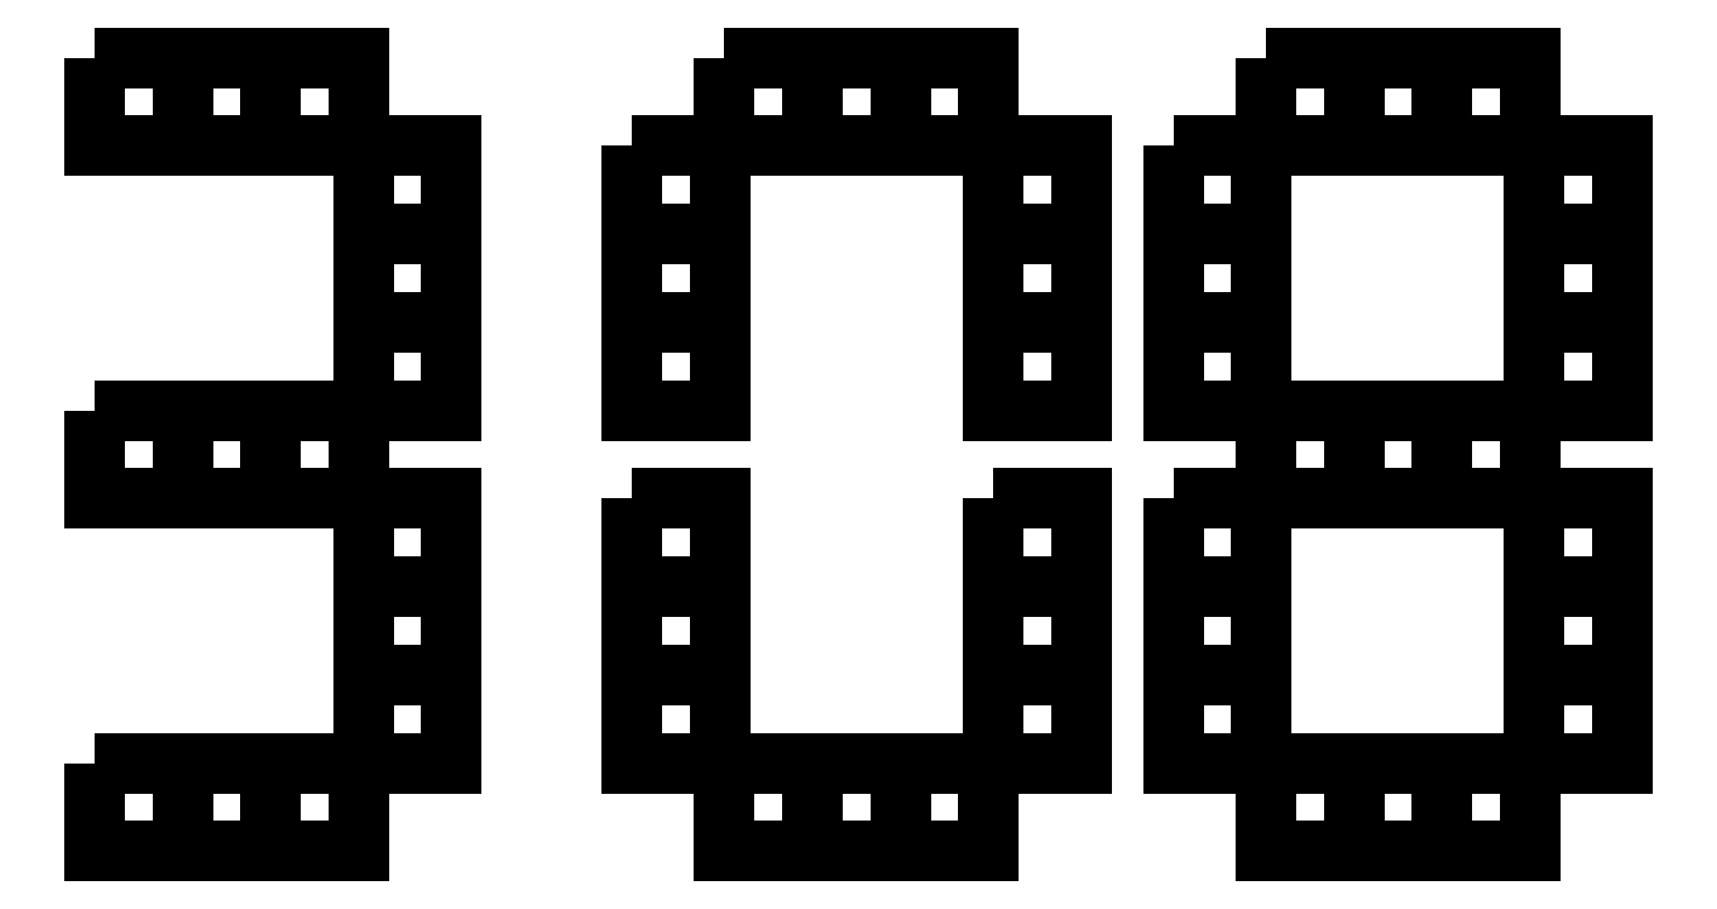
<metadata>
{"format":"dxf","ext":"dxf","renderer":"ezdxf+matplotlib","layout":"modelspace","background":"white","min_lineweight":24,"dpi":150}
</metadata>
<code>
0
SECTION
2
ENTITIES
0
LWPOLYLINE
8
Layer_1
90
12
70
1
10
0
20
283.5
30
0
10
10.5
20
283.5
30
0
10
21
20
283.5
30
0
10
31.5
20
283.5
30
0
10
31.5
20
273
30
0
10
31.5
20
262.5
30
0
10
31.5
20
252
30
0
10
21
20
252
30
0
10
10.5
20
252
30
0
10
0
20
252
30
0
10
0
20
262.5
30
0
10
0
20
273
30
0
0
LWPOLYLINE
8
Layer_1
90
12
70
1
10
31.5
20
283.5
30
0
10
41.99
20
283.5
30
0
10
52.49
20
283.5
30
0
10
62.99
20
283.5
30
0
10
62.99
20
273
30
0
10
62.99
20
262.5
30
0
10
62.99
20
252
30
0
10
52.49
20
252
30
0
10
41.99
20
252
30
0
10
31.5
20
252
30
0
10
31.5
20
262.5
30
0
10
31.5
20
273
30
0
0
LWPOLYLINE
8
Layer_1
90
12
70
1
10
62.99
20
283.5
30
0
10
73.49
20
283.5
30
0
10
83.99
20
283.5
30
0
10
94.49
20
283.5
30
0
10
94.49
20
273
30
0
10
94.49
20
262.5
30
0
10
94.49
20
252
30
0
10
83.99
20
252
30
0
10
73.49
20
252
30
0
10
62.99
20
252
30
0
10
62.99
20
262.5
30
0
10
62.99
20
273
30
0
0
LWPOLYLINE
8
Layer_1
90
12
70
1
10
95.99
20
252
30
0
10
106.5
20
252
30
0
10
117
20
252
30
0
10
127.5
20
252
30
0
10
127.5
20
241.5
30
0
10
127.5
20
231
30
0
10
127.5
20
220.5
30
0
10
117
20
220.5
30
0
10
106.5
20
220.5
30
0
10
95.99
20
220.5
30
0
10
95.99
20
231
30
0
10
95.99
20
241.5
30
0
0
LWPOLYLINE
8
Layer_1
90
12
70
1
10
95.99
20
220.5
30
0
10
106.5
20
220.5
30
0
10
117
20
220.5
30
0
10
127.5
20
220.5
30
0
10
127.5
20
210
30
0
10
127.5
20
199.5
30
0
10
127.5
20
189
30
0
10
117
20
189
30
0
10
106.5
20
189
30
0
10
95.99
20
189
30
0
10
95.99
20
199.5
30
0
10
95.99
20
210
30
0
0
LWPOLYLINE
8
Layer_1
90
12
70
1
10
95.99
20
189
30
0
10
106.5
20
189
30
0
10
117
20
189
30
0
10
127.5
20
189
30
0
10
127.5
20
178.5
30
0
10
127.5
20
168
30
0
10
127.5
20
157.5
30
0
10
117
20
157.5
30
0
10
106.5
20
157.5
30
0
10
95.99
20
157.5
30
0
10
95.99
20
168
30
0
10
95.99
20
178.5
30
0
0
LWPOLYLINE
8
Layer_1
90
12
70
1
10
0
20
157.5
30
0
10
10.5
20
157.5
30
0
10
21
20
157.5
30
0
10
31.5
20
157.5
30
0
10
31.5
20
147
30
0
10
31.5
20
136.5
30
0
10
31.5
20
126
30
0
10
21
20
126
30
0
10
10.5
20
126
30
0
10
0
20
126
30
0
10
0
20
136.5
30
0
10
0
20
147
30
0
0
LWPOLYLINE
8
Layer_1
90
12
70
1
10
31.5
20
157.5
30
0
10
41.99
20
157.5
30
0
10
52.49
20
157.5
30
0
10
62.99
20
157.5
30
0
10
62.99
20
147
30
0
10
62.99
20
136.5
30
0
10
62.99
20
126
30
0
10
52.49
20
126
30
0
10
41.99
20
126
30
0
10
31.5
20
126
30
0
10
31.5
20
136.5
30
0
10
31.5
20
147
30
0
0
LWPOLYLINE
8
Layer_1
90
12
70
1
10
62.99
20
157.5
30
0
10
73.49
20
157.5
30
0
10
83.99
20
157.5
30
0
10
94.49
20
157.5
30
0
10
94.49
20
147
30
0
10
94.49
20
136.5
30
0
10
94.49
20
126
30
0
10
83.99
20
126
30
0
10
73.49
20
126
30
0
10
62.99
20
126
30
0
10
62.99
20
136.5
30
0
10
62.99
20
147
30
0
0
LWPOLYLINE
8
Layer_1
90
12
70
1
10
95.99
20
126
30
0
10
106.5
20
126
30
0
10
117
20
126
30
0
10
127.5
20
126
30
0
10
127.5
20
115.5
30
0
10
127.5
20
105
30
0
10
127.5
20
94.49
30
0
10
117
20
94.49
30
0
10
106.5
20
94.49
30
0
10
95.99
20
94.49
30
0
10
95.99
20
105
30
0
10
95.99
20
115.5
30
0
0
LWPOLYLINE
8
Layer_1
90
12
70
1
10
95.99
20
94.49
30
0
10
106.5
20
94.49
30
0
10
117
20
94.49
30
0
10
127.5
20
94.49
30
0
10
127.5
20
83.99
30
0
10
127.5
20
73.49
30
0
10
127.5
20
62.99
30
0
10
117
20
62.99
30
0
10
106.5
20
62.99
30
0
10
95.99
20
62.99
30
0
10
95.99
20
73.49
30
0
10
95.99
20
83.99
30
0
0
LWPOLYLINE
8
Layer_1
90
12
70
1
10
95.99
20
62.99
30
0
10
106.5
20
62.99
30
0
10
117
20
62.99
30
0
10
127.5
20
62.99
30
0
10
127.5
20
52.49
30
0
10
127.5
20
41.99
30
0
10
127.5
20
31.5
30
0
10
117
20
31.5
30
0
10
106.5
20
31.5
30
0
10
95.99
20
31.5
30
0
10
95.99
20
41.99
30
0
10
95.99
20
52.49
30
0
0
LWPOLYLINE
8
Layer_1
90
12
70
1
10
0
20
31.5
30
0
10
10.5
20
31.5
30
0
10
21
20
31.5
30
0
10
31.5
20
31.5
30
0
10
31.5
20
21
30
0
10
31.5
20
10.5
30
0
10
31.5
20
-3e-06
30
0
10
21
20
-3e-06
30
0
10
10.5
20
-3e-06
30
0
10
0
20
-3e-06
30
0
10
0
20
10.5
30
0
10
0
20
21
30
0
0
LWPOLYLINE
8
Layer_1
90
12
70
1
10
31.5
20
31.5
30
0
10
41.99
20
31.5
30
0
10
52.49
20
31.5
30
0
10
62.99
20
31.5
30
0
10
62.99
20
21
30
0
10
62.99
20
10.5
30
0
10
62.99
20
-3e-06
30
0
10
52.49
20
-3e-06
30
0
10
41.99
20
-3e-06
30
0
10
31.5
20
-3e-06
30
0
10
31.5
20
10.5
30
0
10
31.5
20
21
30
0
0
LWPOLYLINE
8
Layer_1
90
12
70
1
10
62.99
20
31.5
30
0
10
73.49
20
31.5
30
0
10
83.99
20
31.5
30
0
10
94.49
20
31.5
30
0
10
94.49
20
21
30
0
10
94.49
20
10.5
30
0
10
94.49
20
-3e-06
30
0
10
83.99
20
-3e-06
30
0
10
73.49
20
-3e-06
30
0
10
62.99
20
-3e-06
30
0
10
62.99
20
10.5
30
0
10
62.99
20
21
30
0
0
LWPOLYLINE
8
Layer_1
90
12
70
1
10
224.9
20
283.5
30
0
10
235.4
20
283.5
30
0
10
245.9
20
283.5
30
0
10
256.4
20
283.5
30
0
10
256.4
20
273
30
0
10
256.4
20
262.5
30
0
10
256.4
20
252
30
0
10
245.9
20
252
30
0
10
235.4
20
252
30
0
10
224.9
20
252
30
0
10
224.9
20
262.5
30
0
10
224.9
20
273
30
0
0
LWPOLYLINE
8
Layer_1
90
12
70
1
10
256.4
20
283.5
30
0
10
266.9
20
283.5
30
0
10
277.4
20
283.5
30
0
10
287.9
20
283.5
30
0
10
287.9
20
273
30
0
10
287.9
20
262.5
30
0
10
287.9
20
252
30
0
10
277.4
20
252
30
0
10
266.9
20
252
30
0
10
256.4
20
252
30
0
10
256.4
20
262.5
30
0
10
256.4
20
273
30
0
0
LWPOLYLINE
8
Layer_1
90
12
70
1
10
287.9
20
283.5
30
0
10
298.4
20
283.5
30
0
10
308.9
20
283.5
30
0
10
319.4
20
283.5
30
0
10
319.4
20
273
30
0
10
319.4
20
262.5
30
0
10
319.4
20
252
30
0
10
308.9
20
252
30
0
10
298.4
20
252
30
0
10
287.9
20
252
30
0
10
287.9
20
262.5
30
0
10
287.9
20
273
30
0
0
LWPOLYLINE
8
Layer_1
90
12
70
1
10
191.9
20
252
30
0
10
202.4
20
252
30
0
10
212.9
20
252
30
0
10
223.4
20
252
30
0
10
223.4
20
241.5
30
0
10
223.4
20
231
30
0
10
223.4
20
220.5
30
0
10
212.9
20
220.5
30
0
10
202.4
20
220.5
30
0
10
191.9
20
220.5
30
0
10
191.9
20
231
30
0
10
191.9
20
241.5
30
0
0
LWPOLYLINE
8
Layer_1
90
12
70
1
10
320.9
20
252
30
0
10
331.4
20
252
30
0
10
341.9
20
252
30
0
10
352.4
20
252
30
0
10
352.4
20
241.5
30
0
10
352.4
20
231
30
0
10
352.4
20
220.5
30
0
10
341.9
20
220.5
30
0
10
331.4
20
220.5
30
0
10
320.9
20
220.5
30
0
10
320.9
20
231
30
0
10
320.9
20
241.5
30
0
0
LWPOLYLINE
8
Layer_1
90
12
70
1
10
191.9
20
220.5
30
0
10
202.4
20
220.5
30
0
10
212.9
20
220.5
30
0
10
223.4
20
220.5
30
0
10
223.4
20
210
30
0
10
223.4
20
199.5
30
0
10
223.4
20
189
30
0
10
212.9
20
189
30
0
10
202.4
20
189
30
0
10
191.9
20
189
30
0
10
191.9
20
199.5
30
0
10
191.9
20
210
30
0
0
LWPOLYLINE
8
Layer_1
90
12
70
1
10
320.9
20
220.5
30
0
10
331.4
20
220.5
30
0
10
341.9
20
220.5
30
0
10
352.4
20
220.5
30
0
10
352.4
20
210
30
0
10
352.4
20
199.5
30
0
10
352.4
20
189
30
0
10
341.9
20
189
30
0
10
331.4
20
189
30
0
10
320.9
20
189
30
0
10
320.9
20
199.5
30
0
10
320.9
20
210
30
0
0
LWPOLYLINE
8
Layer_1
90
12
70
1
10
191.9
20
189
30
0
10
202.4
20
189
30
0
10
212.9
20
189
30
0
10
223.4
20
189
30
0
10
223.4
20
178.5
30
0
10
223.4
20
168
30
0
10
223.4
20
157.5
30
0
10
212.9
20
157.5
30
0
10
202.4
20
157.5
30
0
10
191.9
20
157.5
30
0
10
191.9
20
168
30
0
10
191.9
20
178.5
30
0
0
LWPOLYLINE
8
Layer_1
90
12
70
1
10
320.9
20
189
30
0
10
331.4
20
189
30
0
10
341.9
20
189
30
0
10
352.4
20
189
30
0
10
352.4
20
178.5
30
0
10
352.4
20
168
30
0
10
352.4
20
157.5
30
0
10
341.9
20
157.5
30
0
10
331.4
20
157.5
30
0
10
320.9
20
157.5
30
0
10
320.9
20
168
30
0
10
320.9
20
178.5
30
0
0
LWPOLYLINE
8
Layer_1
90
12
70
1
10
191.9
20
126
30
0
10
202.4
20
126
30
0
10
212.9
20
126
30
0
10
223.4
20
126
30
0
10
223.4
20
115.5
30
0
10
223.4
20
105
30
0
10
223.4
20
94.49
30
0
10
212.9
20
94.49
30
0
10
202.4
20
94.49
30
0
10
191.9
20
94.49
30
0
10
191.9
20
105
30
0
10
191.9
20
115.5
30
0
0
LWPOLYLINE
8
Layer_1
90
12
70
1
10
320.9
20
126
30
0
10
331.4
20
126
30
0
10
341.9
20
126
30
0
10
352.4
20
126
30
0
10
352.4
20
115.5
30
0
10
352.4
20
105
30
0
10
352.4
20
94.49
30
0
10
341.9
20
94.49
30
0
10
331.4
20
94.49
30
0
10
320.9
20
94.49
30
0
10
320.9
20
105
30
0
10
320.9
20
115.5
30
0
0
LWPOLYLINE
8
Layer_1
90
12
70
1
10
191.9
20
94.49
30
0
10
202.4
20
94.49
30
0
10
212.9
20
94.49
30
0
10
223.4
20
94.49
30
0
10
223.4
20
83.99
30
0
10
223.4
20
73.49
30
0
10
223.4
20
62.99
30
0
10
212.9
20
62.99
30
0
10
202.4
20
62.99
30
0
10
191.9
20
62.99
30
0
10
191.9
20
73.49
30
0
10
191.9
20
83.99
30
0
0
LWPOLYLINE
8
Layer_1
90
12
70
1
10
320.9
20
94.49
30
0
10
331.4
20
94.49
30
0
10
341.9
20
94.49
30
0
10
352.4
20
94.49
30
0
10
352.4
20
83.99
30
0
10
352.4
20
73.49
30
0
10
352.4
20
62.99
30
0
10
341.9
20
62.99
30
0
10
331.4
20
62.99
30
0
10
320.9
20
62.99
30
0
10
320.9
20
73.49
30
0
10
320.9
20
83.99
30
0
0
LWPOLYLINE
8
Layer_1
90
12
70
1
10
191.9
20
62.99
30
0
10
202.4
20
62.99
30
0
10
212.9
20
62.99
30
0
10
223.4
20
62.99
30
0
10
223.4
20
52.49
30
0
10
223.4
20
41.99
30
0
10
223.4
20
31.5
30
0
10
212.9
20
31.5
30
0
10
202.4
20
31.5
30
0
10
191.9
20
31.5
30
0
10
191.9
20
41.99
30
0
10
191.9
20
52.49
30
0
0
LWPOLYLINE
8
Layer_1
90
12
70
1
10
320.9
20
62.99
30
0
10
331.4
20
62.99
30
0
10
341.9
20
62.99
30
0
10
352.4
20
62.99
30
0
10
352.4
20
52.49
30
0
10
352.4
20
41.99
30
0
10
352.4
20
31.5
30
0
10
341.9
20
31.5
30
0
10
331.4
20
31.5
30
0
10
320.9
20
31.5
30
0
10
320.9
20
41.99
30
0
10
320.9
20
52.49
30
0
0
LWPOLYLINE
8
Layer_1
90
12
70
1
10
224.9
20
31.5
30
0
10
235.4
20
31.5
30
0
10
245.9
20
31.5
30
0
10
256.4
20
31.5
30
0
10
256.4
20
21
30
0
10
256.4
20
10.5
30
0
10
256.4
20
-3e-06
30
0
10
245.9
20
-3e-06
30
0
10
235.4
20
-3e-06
30
0
10
224.9
20
-3e-06
30
0
10
224.9
20
10.5
30
0
10
224.9
20
21
30
0
0
LWPOLYLINE
8
Layer_1
90
12
70
1
10
256.4
20
31.5
30
0
10
266.9
20
31.5
30
0
10
277.4
20
31.5
30
0
10
287.9
20
31.5
30
0
10
287.9
20
21
30
0
10
287.9
20
10.5
30
0
10
287.9
20
-3e-06
30
0
10
277.4
20
-3e-06
30
0
10
266.9
20
-3e-06
30
0
10
256.4
20
-3e-06
30
0
10
256.4
20
10.5
30
0
10
256.4
20
21
30
0
0
LWPOLYLINE
8
Layer_1
90
12
70
1
10
287.9
20
31.5
30
0
10
298.4
20
31.5
30
0
10
308.9
20
31.5
30
0
10
319.4
20
31.5
30
0
10
319.4
20
21
30
0
10
319.4
20
10.5
30
0
10
319.4
20
-3e-06
30
0
10
308.9
20
-3e-06
30
0
10
298.4
20
-3e-06
30
0
10
287.9
20
-3e-06
30
0
10
287.9
20
10.5
30
0
10
287.9
20
21
30
0
0
LWPOLYLINE
8
Layer_1
90
12
70
1
10
418.3
20
283.5
30
0
10
428.8
20
283.5
30
0
10
439.3
20
283.5
30
0
10
449.8
20
283.5
30
0
10
449.8
20
273
30
0
10
449.8
20
262.5
30
0
10
449.8
20
252
30
0
10
439.3
20
252
30
0
10
428.8
20
252
30
0
10
418.3
20
252
30
0
10
418.3
20
262.5
30
0
10
418.3
20
273
30
0
0
LWPOLYLINE
8
Layer_1
90
12
70
1
10
449.8
20
283.5
30
0
10
460.3
20
283.5
30
0
10
470.8
20
283.5
30
0
10
481.3
20
283.5
30
0
10
481.3
20
273
30
0
10
481.3
20
262.5
30
0
10
481.3
20
252
30
0
10
470.8
20
252
30
0
10
460.3
20
252
30
0
10
449.8
20
252
30
0
10
449.8
20
262.5
30
0
10
449.8
20
273
30
0
0
LWPOLYLINE
8
Layer_1
90
12
70
1
10
481.3
20
283.5
30
0
10
491.8
20
283.5
30
0
10
502.3
20
283.5
30
0
10
512.8
20
283.5
30
0
10
512.8
20
273
30
0
10
512.8
20
262.5
30
0
10
512.8
20
252
30
0
10
502.3
20
252
30
0
10
491.8
20
252
30
0
10
481.3
20
252
30
0
10
481.3
20
262.5
30
0
10
481.3
20
273
30
0
0
LWPOLYLINE
8
Layer_1
90
12
70
1
10
385.3
20
252
30
0
10
395.8
20
252
30
0
10
406.3
20
252
30
0
10
416.8
20
252
30
0
10
416.8
20
241.5
30
0
10
416.8
20
231
30
0
10
416.8
20
220.5
30
0
10
406.3
20
220.5
30
0
10
395.8
20
220.5
30
0
10
385.3
20
220.5
30
0
10
385.3
20
231
30
0
10
385.3
20
241.5
30
0
0
LWPOLYLINE
8
Layer_1
90
12
70
1
10
514.3
20
252
30
0
10
524.8
20
252
30
0
10
535.3
20
252
30
0
10
545.8
20
252
30
0
10
545.8
20
241.5
30
0
10
545.8
20
231
30
0
10
545.8
20
220.5
30
0
10
535.3
20
220.5
30
0
10
524.8
20
220.5
30
0
10
514.3
20
220.5
30
0
10
514.3
20
231
30
0
10
514.3
20
241.5
30
0
0
LWPOLYLINE
8
Layer_1
90
12
70
1
10
385.3
20
220.5
30
0
10
395.8
20
220.5
30
0
10
406.3
20
220.5
30
0
10
416.8
20
220.5
30
0
10
416.8
20
210
30
0
10
416.8
20
199.5
30
0
10
416.8
20
189
30
0
10
406.3
20
189
30
0
10
395.8
20
189
30
0
10
385.3
20
189
30
0
10
385.3
20
199.5
30
0
10
385.3
20
210
30
0
0
LWPOLYLINE
8
Layer_1
90
12
70
1
10
514.3
20
220.5
30
0
10
524.8
20
220.5
30
0
10
535.3
20
220.5
30
0
10
545.8
20
220.5
30
0
10
545.8
20
210
30
0
10
545.8
20
199.5
30
0
10
545.8
20
189
30
0
10
535.3
20
189
30
0
10
524.8
20
189
30
0
10
514.3
20
189
30
0
10
514.3
20
199.5
30
0
10
514.3
20
210
30
0
0
LWPOLYLINE
8
Layer_1
90
12
70
1
10
385.3
20
189
30
0
10
395.8
20
189
30
0
10
406.3
20
189
30
0
10
416.8
20
189
30
0
10
416.8
20
178.5
30
0
10
416.8
20
168
30
0
10
416.8
20
157.5
30
0
10
406.3
20
157.5
30
0
10
395.8
20
157.5
30
0
10
385.3
20
157.5
30
0
10
385.3
20
168
30
0
10
385.3
20
178.5
30
0
0
LWPOLYLINE
8
Layer_1
90
12
70
1
10
514.3
20
189
30
0
10
524.8
20
189
30
0
10
535.3
20
189
30
0
10
545.8
20
189
30
0
10
545.8
20
178.5
30
0
10
545.8
20
168
30
0
10
545.8
20
157.5
30
0
10
535.3
20
157.5
30
0
10
524.8
20
157.5
30
0
10
514.3
20
157.5
30
0
10
514.3
20
168
30
0
10
514.3
20
178.5
30
0
0
LWPOLYLINE
8
Layer_1
90
12
70
1
10
418.3
20
157.5
30
0
10
428.8
20
157.5
30
0
10
439.3
20
157.5
30
0
10
449.8
20
157.5
30
0
10
449.8
20
147
30
0
10
449.8
20
136.5
30
0
10
449.8
20
126
30
0
10
439.3
20
126
30
0
10
428.8
20
126
30
0
10
418.3
20
126
30
0
10
418.3
20
136.5
30
0
10
418.3
20
147
30
0
0
LWPOLYLINE
8
Layer_1
90
12
70
1
10
449.8
20
157.5
30
0
10
460.3
20
157.5
30
0
10
470.8
20
157.5
30
0
10
481.3
20
157.5
30
0
10
481.3
20
147
30
0
10
481.3
20
136.5
30
0
10
481.3
20
126
30
0
10
470.8
20
126
30
0
10
460.3
20
126
30
0
10
449.8
20
126
30
0
10
449.8
20
136.5
30
0
10
449.8
20
147
30
0
0
LWPOLYLINE
8
Layer_1
90
12
70
1
10
481.3
20
157.5
30
0
10
491.8
20
157.5
30
0
10
502.3
20
157.5
30
0
10
512.8
20
157.5
30
0
10
512.8
20
147
30
0
10
512.8
20
136.5
30
0
10
512.8
20
126
30
0
10
502.3
20
126
30
0
10
491.8
20
126
30
0
10
481.3
20
126
30
0
10
481.3
20
136.5
30
0
10
481.3
20
147
30
0
0
LWPOLYLINE
8
Layer_1
90
12
70
1
10
385.3
20
126
30
0
10
395.8
20
126
30
0
10
406.3
20
126
30
0
10
416.8
20
126
30
0
10
416.8
20
115.5
30
0
10
416.8
20
105
30
0
10
416.8
20
94.49
30
0
10
406.3
20
94.49
30
0
10
395.8
20
94.49
30
0
10
385.3
20
94.49
30
0
10
385.3
20
105
30
0
10
385.3
20
115.5
30
0
0
LWPOLYLINE
8
Layer_1
90
12
70
1
10
514.3
20
126
30
0
10
524.8
20
126
30
0
10
535.3
20
126
30
0
10
545.8
20
126
30
0
10
545.8
20
115.5
30
0
10
545.8
20
105
30
0
10
545.8
20
94.49
30
0
10
535.3
20
94.49
30
0
10
524.8
20
94.49
30
0
10
514.3
20
94.49
30
0
10
514.3
20
105
30
0
10
514.3
20
115.5
30
0
0
LWPOLYLINE
8
Layer_1
90
12
70
1
10
385.3
20
94.49
30
0
10
395.8
20
94.49
30
0
10
406.3
20
94.49
30
0
10
416.8
20
94.49
30
0
10
416.8
20
83.99
30
0
10
416.8
20
73.49
30
0
10
416.8
20
62.99
30
0
10
406.3
20
62.99
30
0
10
395.8
20
62.99
30
0
10
385.3
20
62.99
30
0
10
385.3
20
73.49
30
0
10
385.3
20
83.99
30
0
0
LWPOLYLINE
8
Layer_1
90
12
70
1
10
514.3
20
94.49
30
0
10
524.8
20
94.49
30
0
10
535.3
20
94.49
30
0
10
545.8
20
94.49
30
0
10
545.8
20
83.99
30
0
10
545.8
20
73.49
30
0
10
545.8
20
62.99
30
0
10
535.3
20
62.99
30
0
10
524.8
20
62.99
30
0
10
514.3
20
62.99
30
0
10
514.3
20
73.49
30
0
10
514.3
20
83.99
30
0
0
LWPOLYLINE
8
Layer_1
90
12
70
1
10
385.3
20
62.99
30
0
10
395.8
20
62.99
30
0
10
406.3
20
62.99
30
0
10
416.8
20
62.99
30
0
10
416.8
20
52.49
30
0
10
416.8
20
41.99
30
0
10
416.8
20
31.5
30
0
10
406.3
20
31.5
30
0
10
395.8
20
31.5
30
0
10
385.3
20
31.5
30
0
10
385.3
20
41.99
30
0
10
385.3
20
52.49
30
0
0
LWPOLYLINE
8
Layer_1
90
12
70
1
10
514.3
20
62.99
30
0
10
524.8
20
62.99
30
0
10
535.3
20
62.99
30
0
10
545.8
20
62.99
30
0
10
545.8
20
52.49
30
0
10
545.8
20
41.99
30
0
10
545.8
20
31.5
30
0
10
535.3
20
31.5
30
0
10
524.8
20
31.5
30
0
10
514.3
20
31.5
30
0
10
514.3
20
41.99
30
0
10
514.3
20
52.49
30
0
0
LWPOLYLINE
8
Layer_1
90
12
70
1
10
418.3
20
31.5
30
0
10
428.8
20
31.5
30
0
10
439.3
20
31.5
30
0
10
449.8
20
31.5
30
0
10
449.8
20
21
30
0
10
449.8
20
10.5
30
0
10
449.8
20
-3e-06
30
0
10
439.3
20
-3e-06
30
0
10
428.8
20
-3e-06
30
0
10
418.3
20
-3e-06
30
0
10
418.3
20
10.5
30
0
10
418.3
20
21
30
0
0
LWPOLYLINE
8
Layer_1
90
12
70
1
10
449.8
20
31.5
30
0
10
460.3
20
31.5
30
0
10
470.8
20
31.5
30
0
10
481.3
20
31.5
30
0
10
481.3
20
21
30
0
10
481.3
20
10.5
30
0
10
481.3
20
-3e-06
30
0
10
470.8
20
-3e-06
30
0
10
460.3
20
-3e-06
30
0
10
449.8
20
-3e-06
30
0
10
449.8
20
10.5
30
0
10
449.8
20
21
30
0
0
LWPOLYLINE
8
Layer_1
90
12
70
1
10
481.3
20
31.5
30
0
10
491.8
20
31.5
30
0
10
502.3
20
31.5
30
0
10
512.8
20
31.5
30
0
10
512.8
20
21
30
0
10
512.8
20
10.5
30
0
10
512.8
20
-3e-06
30
0
10
502.3
20
-3e-06
30
0
10
491.8
20
-3e-06
30
0
10
481.3
20
-3e-06
30
0
10
481.3
20
10.5
30
0
10
481.3
20
21
30
0
0
ENDSEC
0
EOF

</code>
